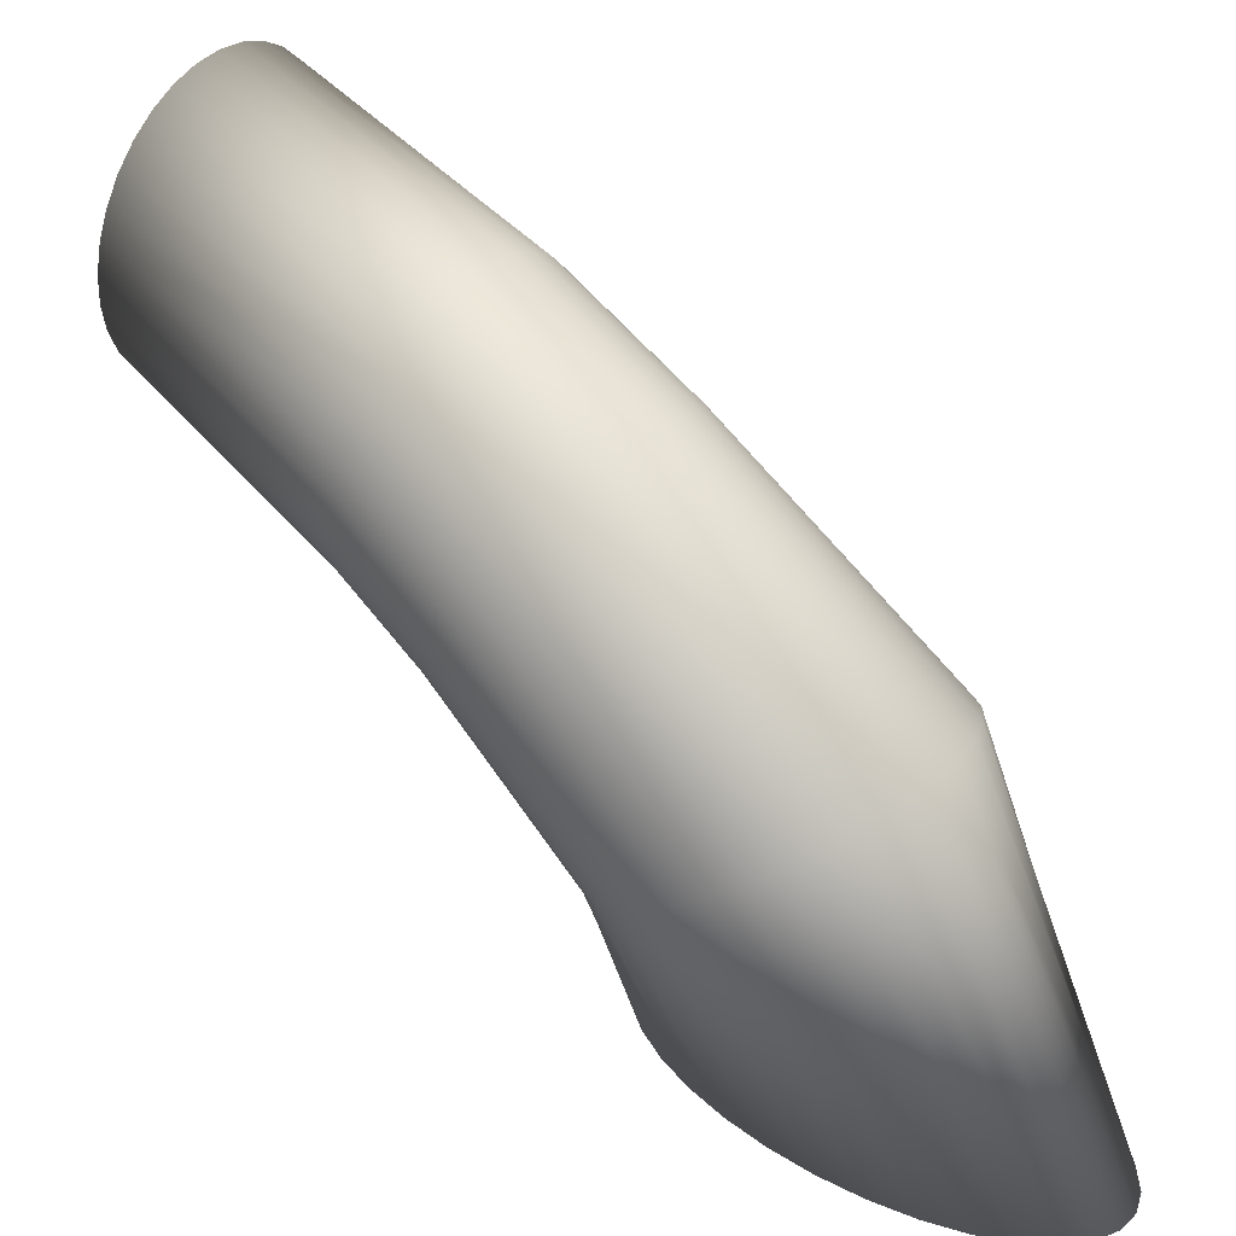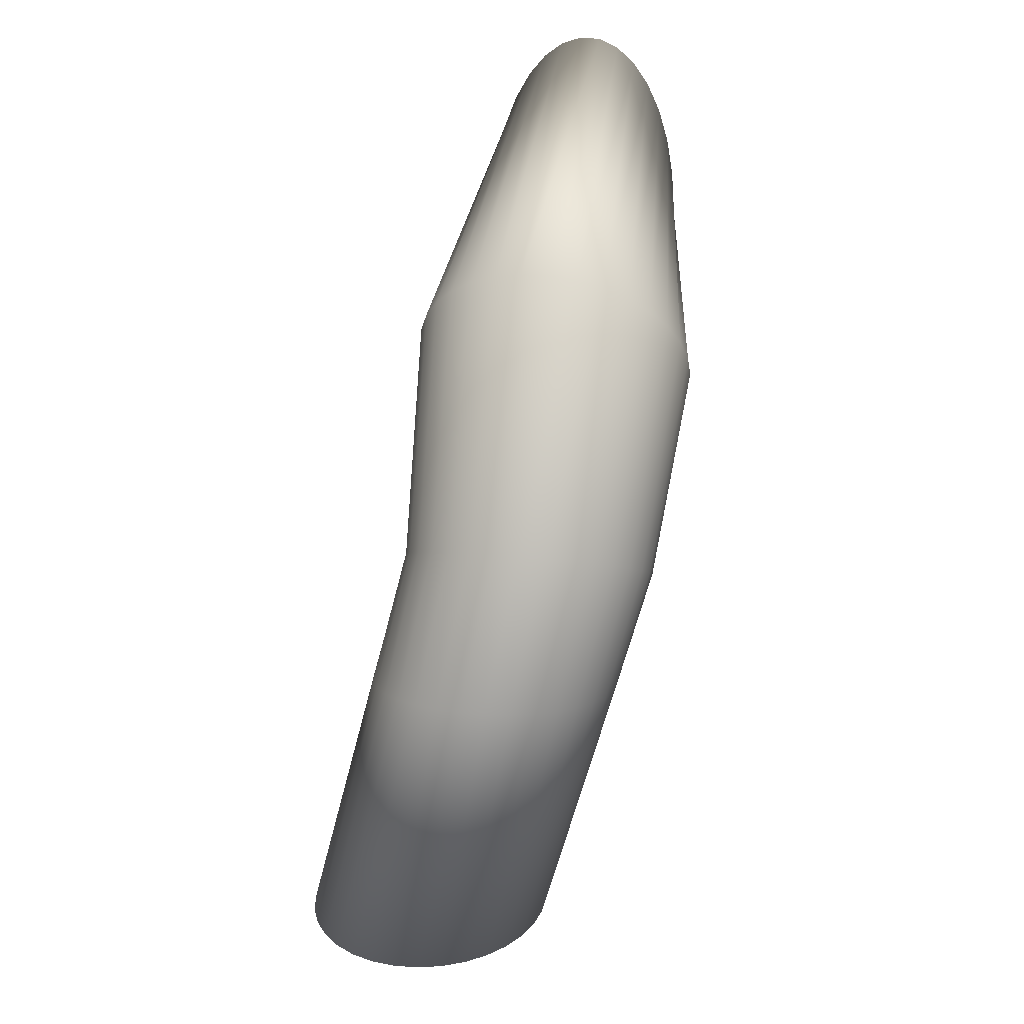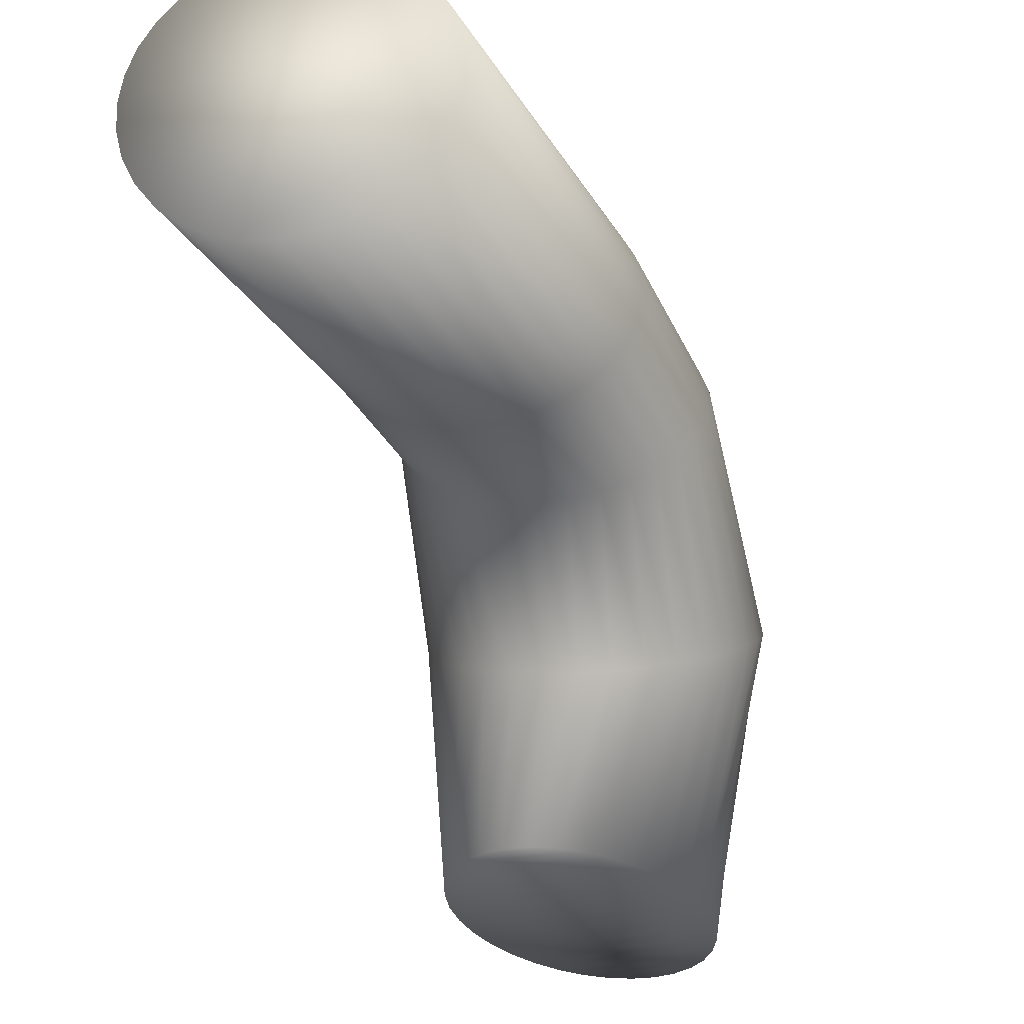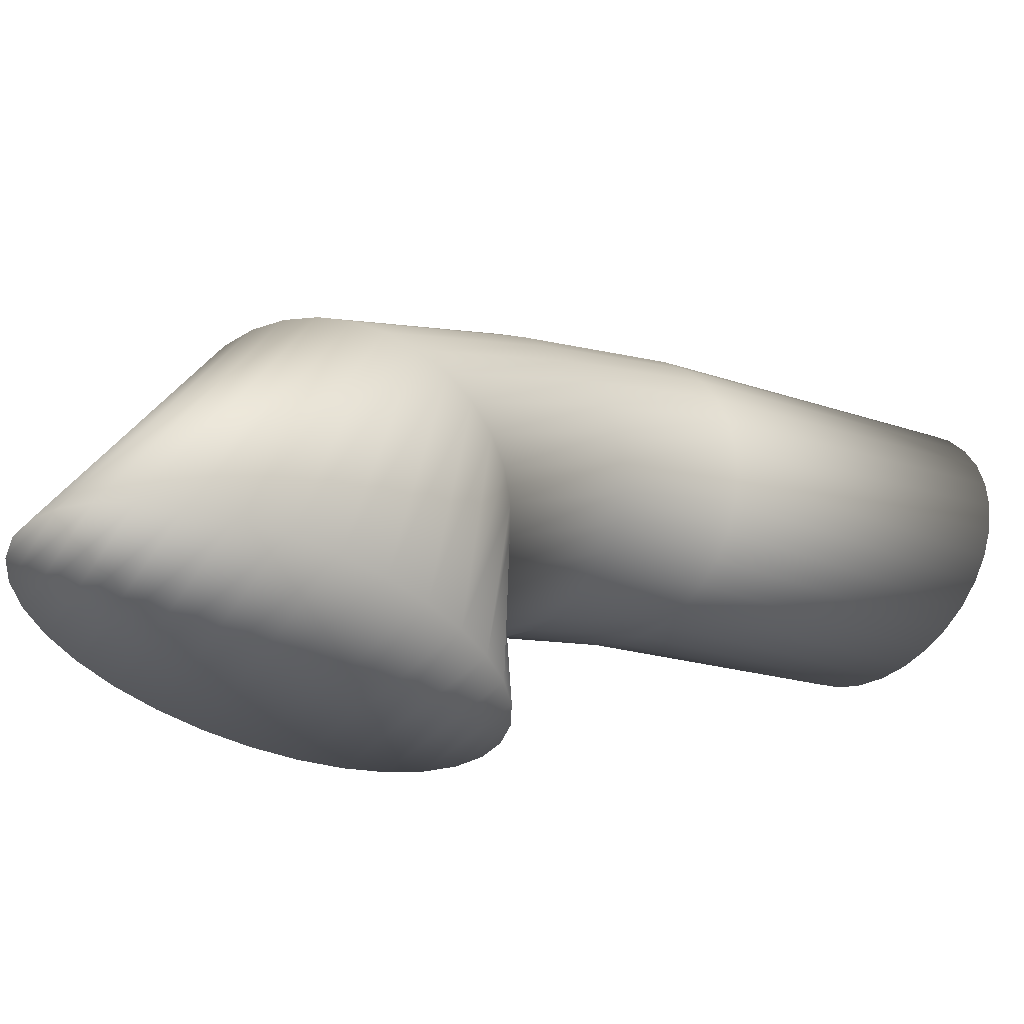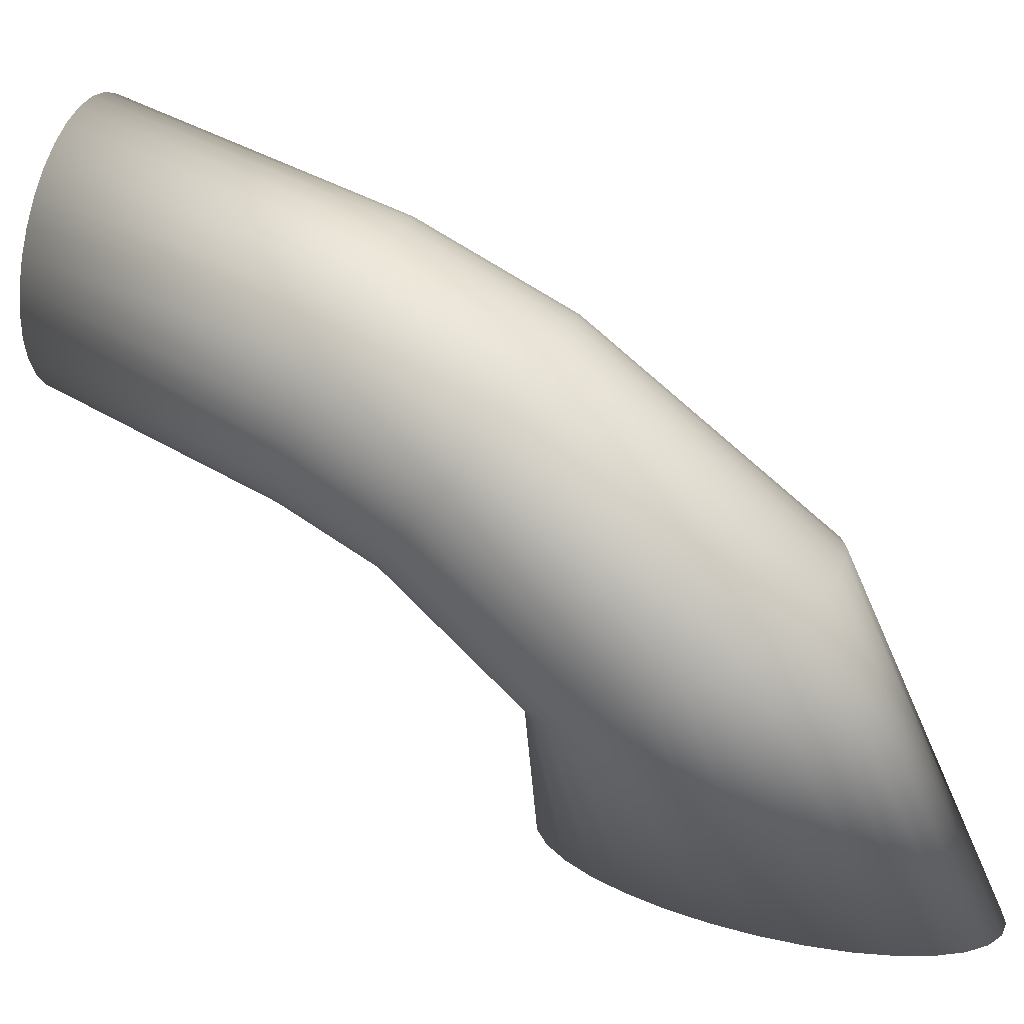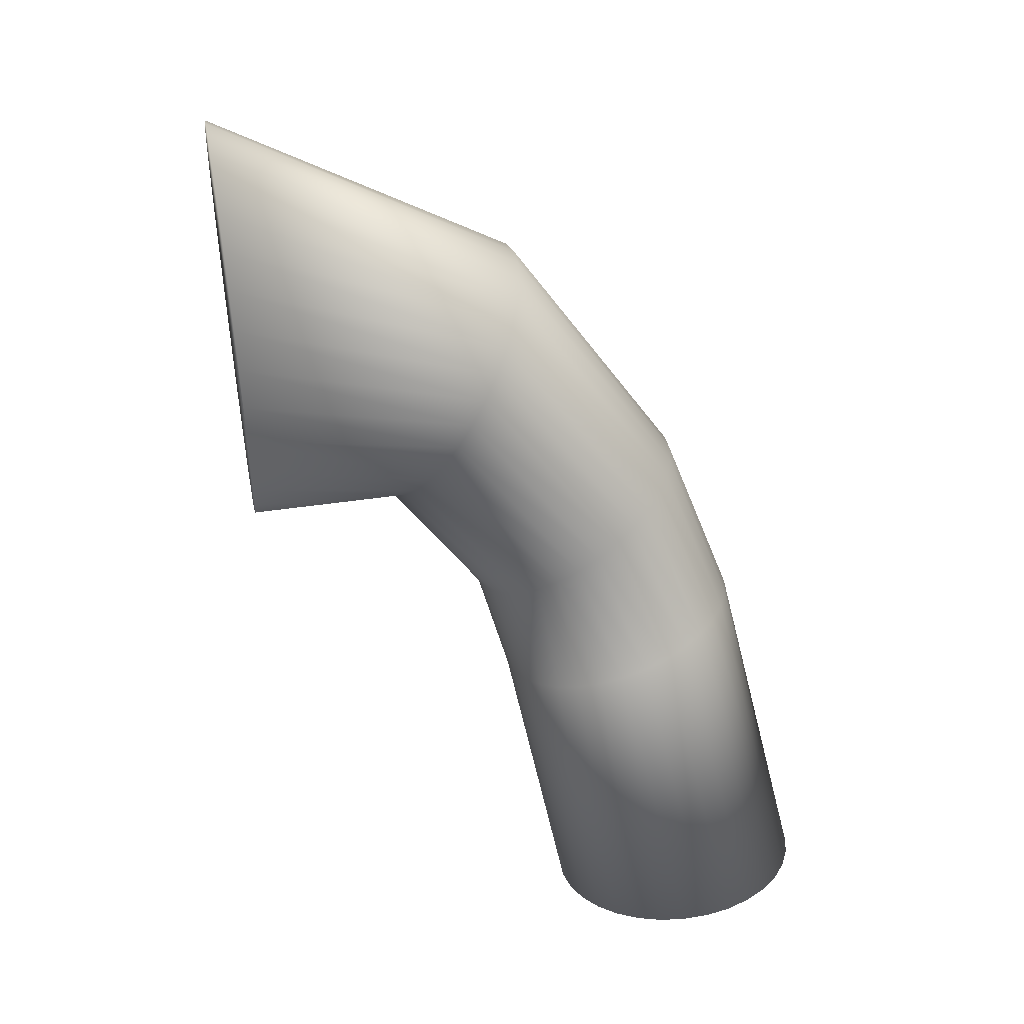
<metadata>
{"format":"obj","ext":"obj","renderer":"f3d","projection":"perspective","resolution":1024,"background":"white","views":[{"elev":30.0,"azim":128.2,"up":"+Z"},{"elev":31.7,"azim":16.3,"up":"+Y"},{"elev":-20.9,"azim":16.7,"up":"+Z"},{"elev":-46.5,"azim":-130.1,"up":"+Z"},{"elev":21.9,"azim":110.4,"up":"+Z"},{"elev":19.6,"azim":-101.4,"up":"+Y"}]}
</metadata>
<code>
o Cylinder.003_Cylinder.015
v -0.8042 4.003 3.223
v -0.669 4.424 3.094
v -0.6921 4.015 3.231
v -0.5575 4.442 3.102
v -0.5845 4.035 3.26
v -0.4515 4.472 3.128
v -0.4854 4.061 3.307
v -0.355 4.513 3.17
v -0.3988 4.093 3.373
v -0.2716 4.564 3.227
v -0.328 4.129 3.453
v -0.2047 4.622 3.297
v -0.2756 4.169 3.545
v -0.1567 4.686 3.377
v -0.2437 4.21 3.646
v -0.1295 4.752 3.464
v -0.2336 4.251 3.75
v -0.1242 4.82 3.555
v -0.2455 4.29 3.856
v -0.1409 4.885 3.646
v -0.2791 4.326 3.957
v -0.1791 4.945 3.734
v -0.333 4.358 4.052
v -0.2372 4.998 3.815
v -0.4052 4.384 4.135
v -0.313 5.043 3.886
v -0.493 4.404 4.203
v -0.4036 5.076 3.945
v -0.5928 4.415 4.255
v -0.5055 5.098 3.988
v -0.701 4.419 4.288
v -0.6149 5.106 4.016
v -0.8133 4.415 4.3
v -0.7274 5.102 4.026
v -0.9254 4.403 4.292
v -0.8388 5.084 4.018
v -1.033 4.384 4.263
v -0.9448 5.054 3.992
v -1.132 4.357 4.216
v -1.041 5.013 3.95
v -1.219 4.325 4.15
v -1.125 4.963 3.893
v -1.29 4.289 4.07
v -1.192 4.904 3.823
v -1.342 4.25 3.978
v -1.24 4.84 3.743
v -1.374 4.209 3.877
v -1.267 4.774 3.656
v -1.384 4.168 3.773
v -1.272 4.706 3.565
v -1.372 4.128 3.667
v -1.255 4.641 3.474
v -1.338 4.092 3.566
v -1.217 4.581 3.387
v -1.284 4.06 3.471
v -1.159 4.528 3.306
v -1.212 4.034 3.388
v -1.083 4.483 3.234
v -1.125 4.015 3.32
v -0.9928 4.45 3.176
v -1.025 4.003 3.268
v -0.8908 4.428 3.132
v -0.9165 3.999 3.235
v -0.7815 4.42 3.104
v -0.6727 4.961 2.635
v -0.5497 4.99 2.64
v -0.4345 5.039 2.656
v -0.3315 5.108 2.684
v -0.2447 5.192 2.721
v -0.1774 5.289 2.766
v -0.1322 5.394 2.819
v -0.1109 5.505 2.876
v -0.1142 5.617 2.935
v -0.142 5.725 2.995
v -0.1933 5.825 3.053
v -0.2661 5.914 3.106
v -0.3576 5.987 3.153
v -0.4643 6.043 3.192
v -0.582 6.079 3.221
v -0.7063 6.093 3.239
v -0.8324 6.086 3.246
v -0.9554 6.057 3.241
v -1.071 6.007 3.225
v -1.174 5.939 3.197
v -1.26 5.855 3.16
v -1.328 5.758 3.115
v -1.373 5.652 3.062
v -1.394 5.542 3.005
v -1.391 5.43 2.946
v -1.363 5.322 2.886
v -1.312 5.222 2.829
v -1.239 5.133 2.775
v -1.147 5.059 2.728
v -1.041 5.004 2.69
v -0.923 4.968 2.66
v -0.7987 4.953 2.642
v -0.8527 4.932 1.996
v -0.7612 4.968 1.995
v -0.6747 5.037 1.991
v -0.5964 5.137 1.985
v -0.5295 5.263 1.976
v -0.4764 5.412 1.966
v -0.4393 5.576 1.954
v -0.4194 5.749 1.941
v -0.4177 5.926 1.928
v -0.4341 6.099 1.915
v -0.4681 6.262 1.902
v -0.5182 6.408 1.89
v -0.5827 6.532 1.88
v -0.659 6.629 1.872
v -0.7442 6.695 1.866
v -0.835 6.727 1.862
v -0.9279 6.726 1.861
v -1.019 6.689 1.862
v -1.106 6.62 1.866
v -1.184 6.52 1.872
v -1.251 6.394 1.881
v -1.304 6.246 1.891
v -1.341 6.082 1.903
v -1.361 5.908 1.916
v -1.363 5.731 1.929
v -1.346 5.558 1.942
v -1.313 5.395 1.955
v -1.262 5.249 1.967
v -1.198 5.125 1.977
v -1.122 5.028 1.985
v -1.036 4.962 1.992
v -0.9456 4.93 1.995
v -1.08 2.931 3.452
v -0.9672 2.941 3.46
v -0.8588 2.953 3.49
v -0.7586 2.967 3.54
v -0.6704 2.983 3.609
v -0.5975 3 3.694
v -0.5428 3.016 3.791
v -0.5084 3.032 3.898
v -0.4956 3.047 4.009
v -0.5049 3.061 4.121
v -0.5359 3.072 4.229
v -0.5875 3.08 4.33
v -0.6576 3.085 4.418
v -0.7436 3.088 4.491
v -0.8422 3.087 4.547
v -0.9495 3.082 4.582
v -1.062 3.075 4.596
v -1.174 3.065 4.588
v -1.282 3.053 4.558
v -1.382 3.038 4.508
v -1.471 3.023 4.439
v -1.544 3.006 4.354
v -1.598 2.99 4.256
v -1.633 2.973 4.15
v -1.645 2.959 4.039
v -1.636 2.945 3.927
v -1.605 2.934 3.818
v -1.554 2.926 3.718
v -1.483 2.92 3.63
v -1.397 2.918 3.556
v -1.299 2.919 3.501
v -1.191 2.923 3.466
f 2 3 1
f 4 5 3
f 6 7 5
f 8 9 7
f 10 11 9
f 12 13 11
f 14 15 13
f 16 17 15
f 18 19 17
f 20 21 19
f 22 23 21
f 23 26 25
f 25 28 27
f 27 30 29
f 29 32 31
f 31 34 33
f 33 36 35
f 35 38 37
f 37 40 39
f 39 42 41
f 41 44 43
f 43 46 45
f 45 48 47
f 47 50 49
f 49 52 51
f 51 54 53
f 54 55 53
f 56 57 55
f 58 59 57
f 60 61 59
f 48 89 50
f 62 63 61
f 64 1 63
f 3 131 130
f 67 100 68
f 6 66 67
f 24 75 76
f 40 85 42
f 58 94 60
f 16 71 72
f 32 81 34
f 50 90 52
f 8 67 68
f 26 76 77
f 42 86 44
f 60 95 62
f 18 72 73
f 34 82 36
f 52 91 54
f 10 68 69
f 28 77 78
f 44 87 46
f 64 95 96
f 20 73 74
f 36 83 38
f 54 92 56
f 12 69 70
f 30 78 79
f 46 88 48
f 4 65 66
f 2 96 65
f 22 74 75
f 38 84 40
f 56 93 58
f 14 70 71
f 32 79 80
f 108 107 117
f 94 127 95
f 81 114 82
f 68 101 69
f 95 128 96
f 82 115 83
f 69 102 70
f 96 97 65
f 83 116 84
f 70 103 71
f 84 117 85
f 71 104 72
f 85 118 86
f 73 104 105
f 86 119 87
f 74 105 106
f 87 120 88
f 75 106 107
f 88 121 89
f 76 107 108
f 89 122 90
f 77 108 109
f 90 123 91
f 78 109 110
f 92 123 124
f 79 110 111
f 65 98 66
f 93 124 125
f 80 111 112
f 66 99 67
f 94 125 126
f 81 112 113
f 144 156 160
f 23 139 21
f 41 148 39
f 57 158 157
f 13 136 135
f 33 144 31
f 51 153 49
f 5 132 131
f 25 140 23
f 43 149 41
f 59 159 158
f 15 137 136
f 35 145 33
f 51 155 154
f 7 133 132
f 27 141 25
f 45 150 43
f 61 160 159
f 17 138 137
f 37 146 35
f 53 156 155
f 9 134 133
f 29 142 27
f 47 151 45
f 1 130 129
f 63 129 160
f 21 138 19
f 39 147 37
f 55 157 156
f 11 135 134
f 31 143 29
f 49 152 47
f 2 4 3
f 4 6 5
f 6 8 7
f 8 10 9
f 10 12 11
f 12 14 13
f 14 16 15
f 16 18 17
f 18 20 19
f 20 22 21
f 22 24 23
f 23 24 26
f 25 26 28
f 27 28 30
f 29 30 32
f 31 32 34
f 33 34 36
f 35 36 38
f 37 38 40
f 39 40 42
f 41 42 44
f 43 44 46
f 45 46 48
f 47 48 50
f 49 50 52
f 51 52 54
f 54 56 55
f 56 58 57
f 58 60 59
f 60 62 61
f 48 88 89
f 62 64 63
f 64 2 1
f 3 5 131
f 67 99 100
f 6 4 66
f 24 22 75
f 40 84 85
f 58 93 94
f 16 14 71
f 32 80 81
f 50 89 90
f 8 6 67
f 26 24 76
f 42 85 86
f 60 94 95
f 18 16 72
f 34 81 82
f 52 90 91
f 10 8 68
f 28 26 77
f 44 86 87
f 64 62 95
f 20 18 73
f 36 82 83
f 54 91 92
f 12 10 69
f 30 28 78
f 46 87 88
f 4 2 65
f 2 64 96
f 22 20 74
f 38 83 84
f 56 92 93
f 14 12 70
f 32 30 79
f 99 98 126
f 97 128 127
f 127 126 98
f 125 124 100
f 123 122 102
f 121 104 103
f 119 118 106
f 117 116 108
f 115 114 110
f 113 112 111
f 111 110 114
f 109 108 116
f 107 106 118
f 105 120 119
f 103 102 122
f 101 100 124
f 98 97 127
f 126 125 99
f 122 121 103
f 118 117 107
f 114 113 111
f 110 109 115
f 106 105 119
f 102 101 123
f 99 125 100
f 120 104 121
f 115 109 116
f 104 120 105
f 124 123 101
f 94 126 127
f 81 113 114
f 68 100 101
f 95 127 128
f 82 114 115
f 69 101 102
f 96 128 97
f 83 115 116
f 70 102 103
f 84 116 117
f 71 103 104
f 85 117 118
f 73 72 104
f 86 118 119
f 74 73 105
f 87 119 120
f 75 74 106
f 88 120 121
f 76 75 107
f 89 121 122
f 77 76 108
f 90 122 123
f 78 77 109
f 92 91 123
f 79 78 110
f 65 97 98
f 93 92 124
f 80 79 111
f 66 98 99
f 94 93 125
f 81 80 112
f 160 129 132
f 130 131 132
f 132 133 134
f 134 135 136
f 136 137 138
f 138 139 136
f 140 141 142
f 142 143 140
f 144 145 148
f 146 147 148
f 148 149 150
f 150 151 152
f 152 153 154
f 154 155 152
f 156 157 160
f 158 159 160
f 129 130 132
f 132 134 136
f 136 139 140
f 140 143 144
f 145 146 148
f 148 150 144
f 152 155 156
f 157 158 160
f 160 132 136
f 136 140 160
f 144 150 152
f 152 156 144
f 160 140 144
f 23 140 139
f 41 149 148
f 57 59 158
f 13 15 136
f 33 145 144
f 51 154 153
f 5 7 132
f 25 141 140
f 43 150 149
f 59 61 159
f 15 17 137
f 35 146 145
f 51 53 155
f 7 9 133
f 27 142 141
f 45 151 150
f 61 63 160
f 17 19 138
f 37 147 146
f 53 55 156
f 9 11 134
f 29 143 142
f 47 152 151
f 1 3 130
f 63 1 129
f 21 139 138
f 39 148 147
f 55 57 157
f 11 13 135
f 31 144 143
f 49 153 152

</code>
